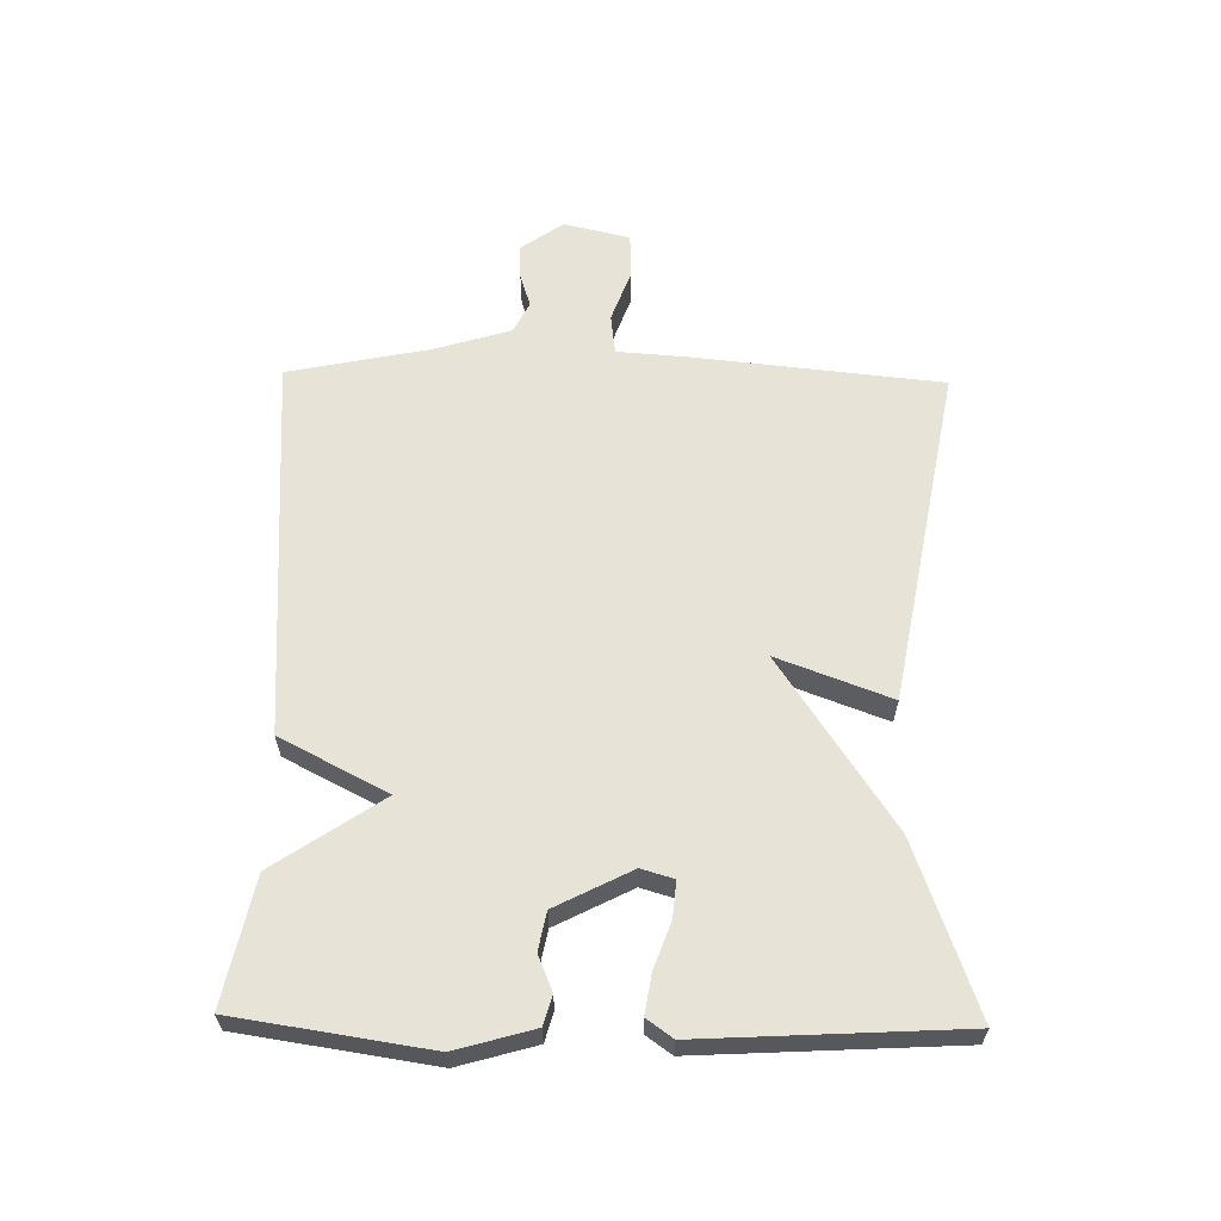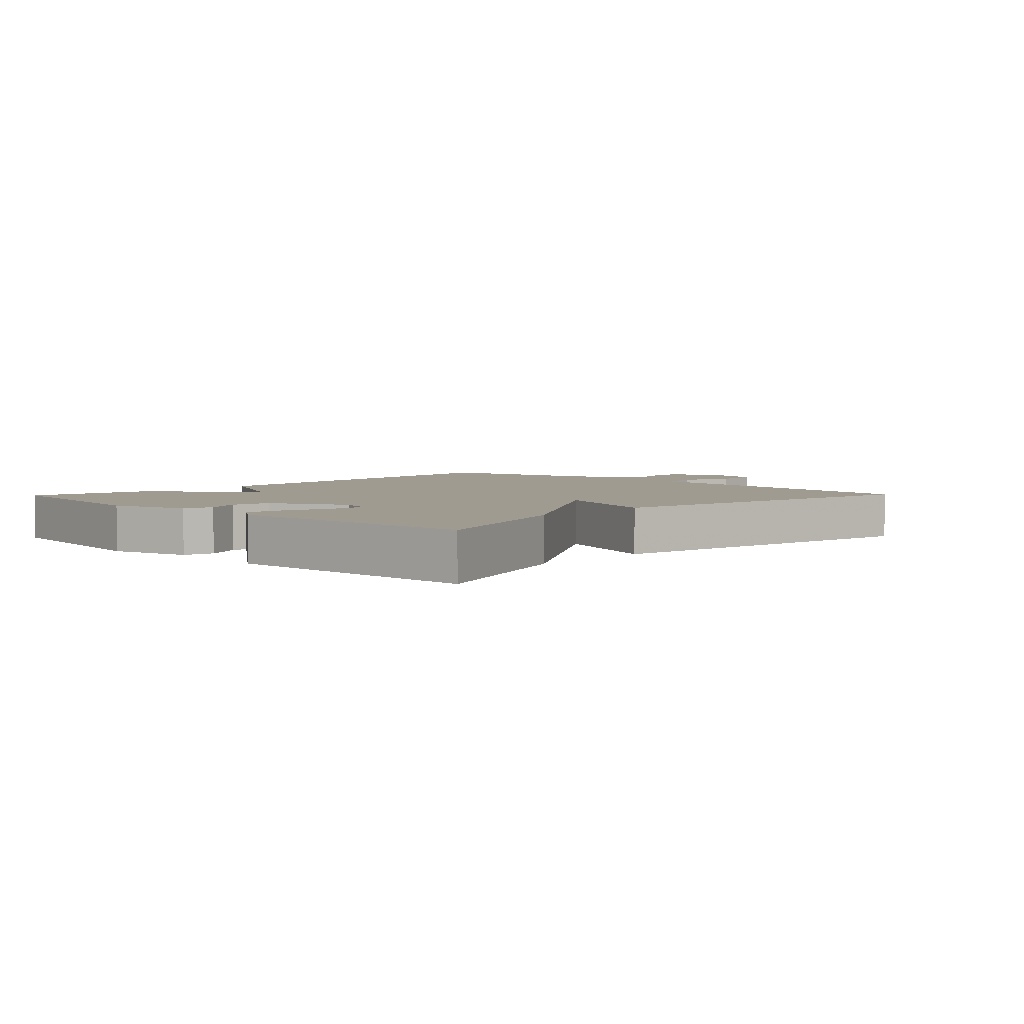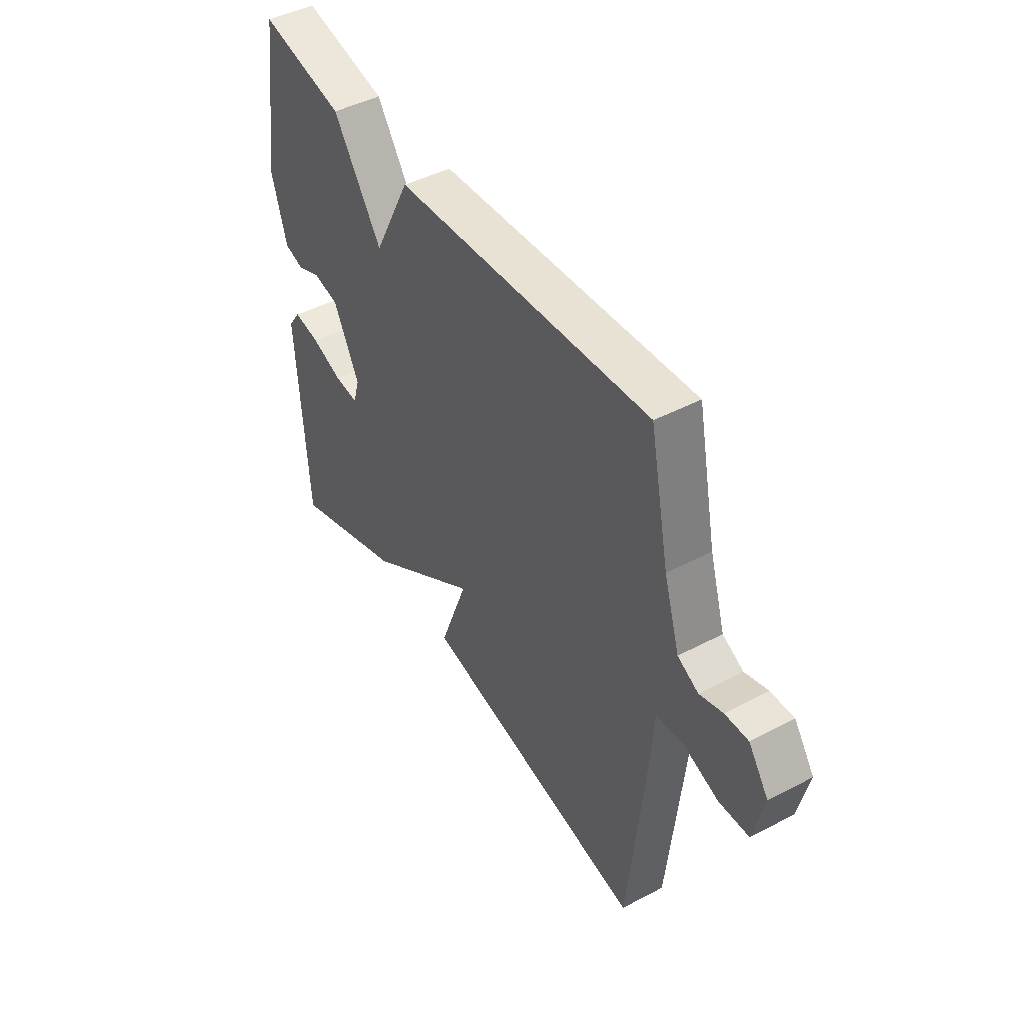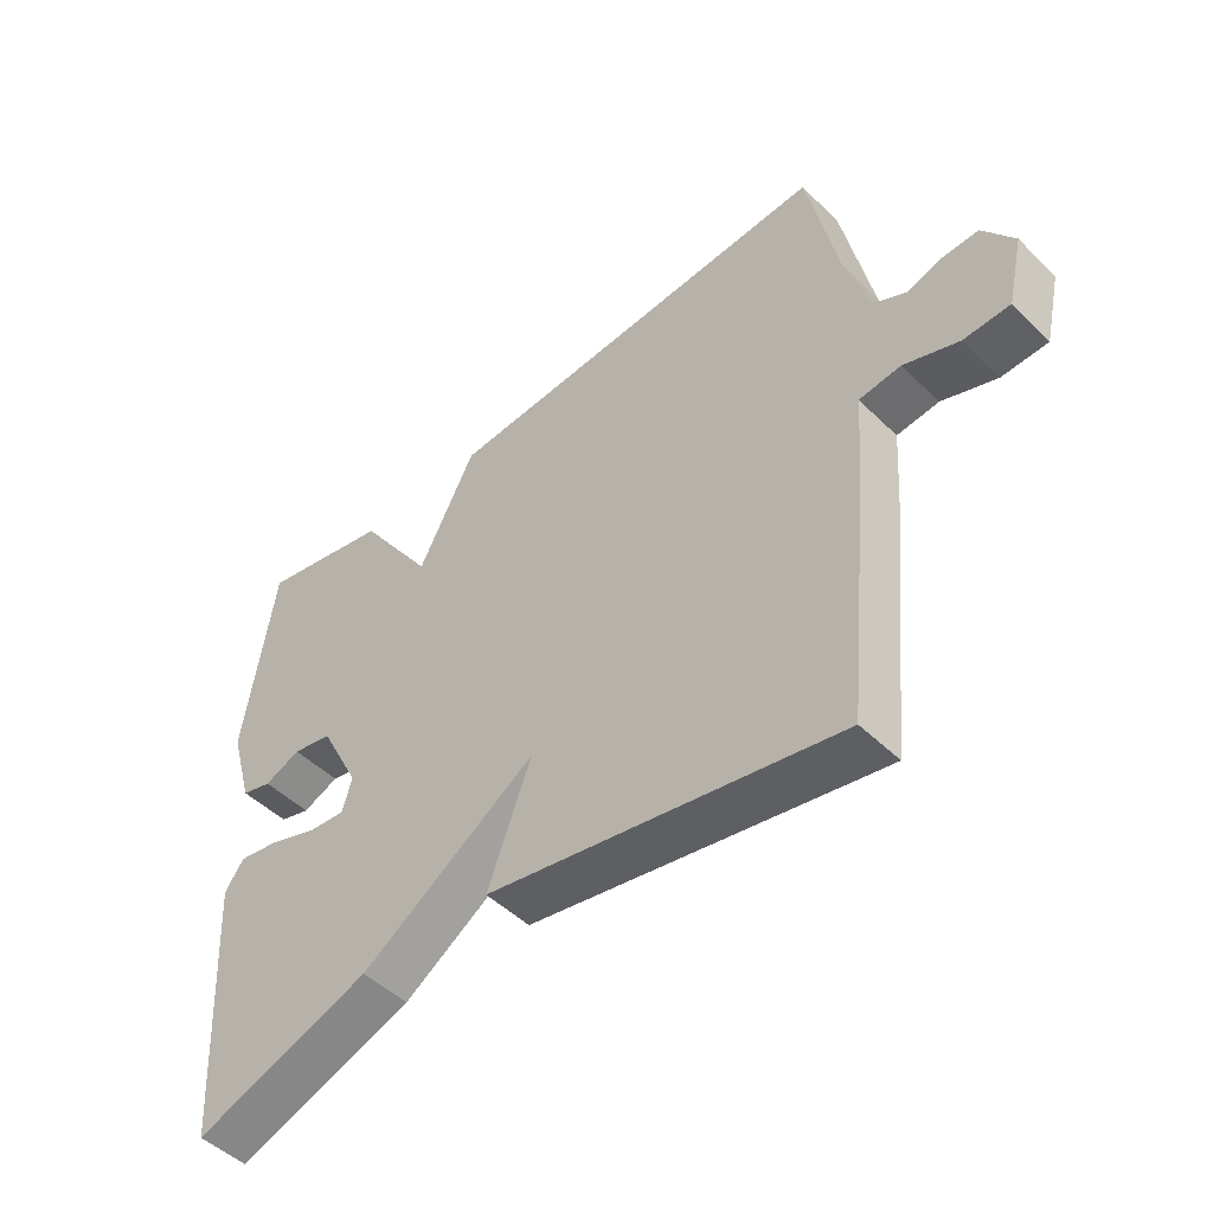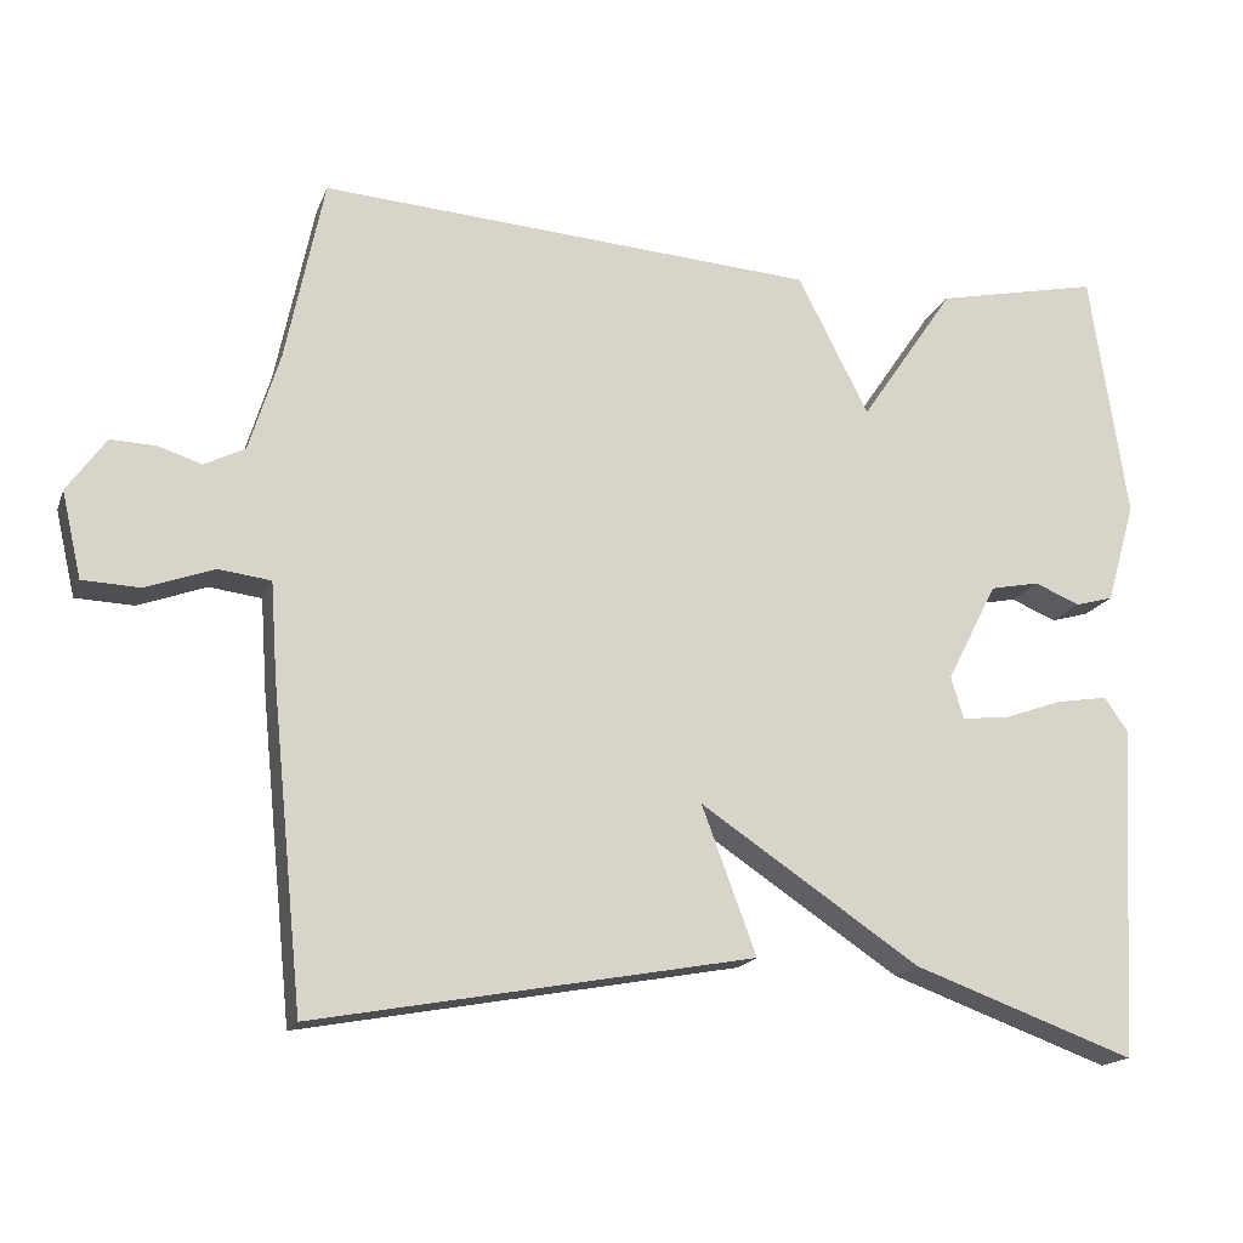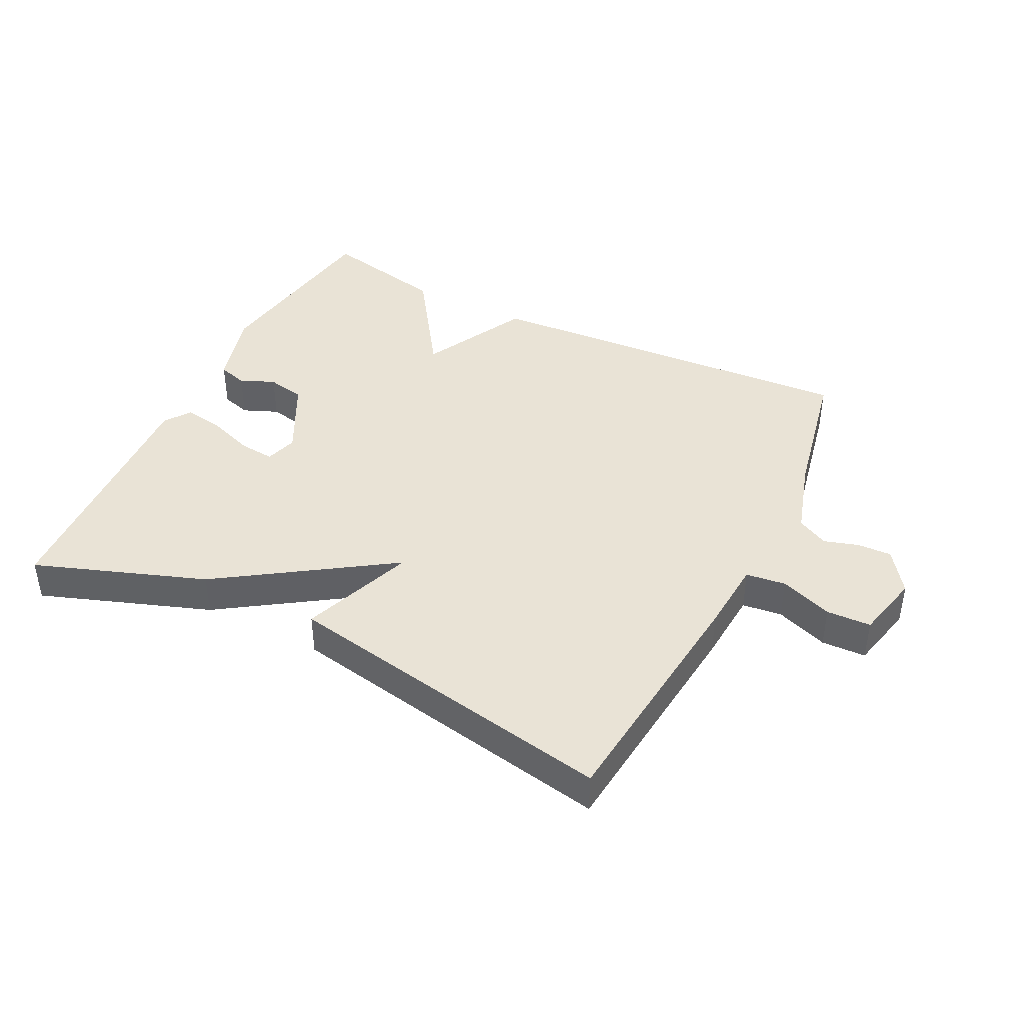
<metadata>
{"format":"obj","ext":"obj","renderer":"f3d","projection":"perspective","resolution":1024,"background":"white","views":[{"elev":61.6,"azim":91.1,"up":"+Y"},{"elev":4.2,"azim":133.9,"up":"+Y"},{"elev":45.3,"azim":-121.3,"up":"+Z"},{"elev":-48.5,"azim":-137.2,"up":"+Z"},{"elev":-17.0,"azim":-16.7,"up":"+Z"},{"elev":42.1,"azim":-153.3,"up":"+Y"}]}
</metadata>
<code>
v 0.5 0.07 -0.5
v 0.232 0.07 -0.403
v -0.034 0.07 -0.225
v 0.032 0.07 -0.403
v -0.5 0.07 -0.5
v -0.539 0.07 -0.114
v -0.547 0.07 0.001
v -0.61 0.07 0.009
v -0.693 0.07 -0.021
v -0.763 0.07 -0.018
v -0.787 0.07 0.086
v -0.74 0.07 0.152
v -0.686 0.07 0.15
v -0.632 0.07 0.133
v -0.583 0.07 0.158
v -0.546 0.07 0.278
v -0.5 0.07 0.5
v 0.102 0.07 0.458
v 0.188 0.07 0.29
v 0.302 0.07 0.458
v 0.5 0.07 0.5
v 0.545 0.07 0.198
v 0.51 0.07 0.076
v 0.464 0.07 0.063
v 0.409 0.07 0.086
v 0.349 0.07 0.074
v 0.288 0.07 -0.045
v 0.303 0.07 -0.096
v 0.359 0.07 -0.091
v 0.432 0.07 -0.065
v 0.494 0.07 -0.055
v 0.523 0.07 -0.096
v 0.5 0 -0.5
v 0.232 0 -0.403
v -0.034 0 -0.225
v 0.032 0 -0.403
v -0.5 0 -0.5
v -0.539 0 -0.114
v -0.547 0 0.001
v -0.61 0 0.009
v -0.693 0 -0.021
v -0.763 0 -0.018
v -0.787 0 0.086
v -0.74 0 0.152
v -0.686 0 0.15
v -0.632 0 0.133
v -0.583 0 0.158
v -0.546 0 0.278
v -0.5 0 0.5
v 0.102 0 0.458
v 0.188 0 0.29
v 0.302 0 0.458
v 0.5 0 0.5
v 0.545 0 0.198
v 0.51 0 0.076
v 0.464 0 0.063
v 0.409 0 0.086
v 0.349 0 0.074
v 0.288 0 -0.045
v 0.303 0 -0.096
v 0.359 0 -0.091
v 0.432 0 -0.065
v 0.494 0 -0.055
v 0.523 0 -0.096
f 32 1 2
f 31 32 2
f 30 31 2
f 29 30 2
f 28 29 2 3
f 27 28 3
f 26 27 3
f 23 24 25
f 22 23 25
f 21 22 25
f 20 21 25
f 19 20 25
f 19 25 26
f 16 17 18 19
f 19 26 3
f 16 19 3
f 15 16 3
f 12 13 14
f 11 12 14
f 10 11 14
f 9 10 14
f 8 9 14
f 7 8 14 15
f 5 6 7
f 4 5 7
f 3 4 7
f 3 7 15
f 34 33 64
f 34 64 63
f 34 63 62
f 34 62 61
f 35 34 61 60
f 35 60 59
f 35 59 58
f 57 56 55
f 57 55 54
f 57 54 53
f 57 53 52
f 57 52 51
f 58 57 51
f 51 50 49 48
f 35 58 51
f 35 51 48
f 35 48 47
f 46 45 44
f 46 44 43
f 46 43 42
f 46 42 41
f 46 41 40
f 47 46 40 39
f 39 38 37
f 39 37 36
f 39 36 35
f 47 39 35
f 1 33 34 2
f 2 34 35 3
f 3 35 36 4
f 4 36 37 5
f 5 37 38 6
f 6 38 39 7
f 7 39 40 8
f 8 40 41 9
f 9 41 42 10
f 10 42 43 11
f 11 43 44 12
f 12 44 45 13
f 13 45 46 14
f 14 46 47 15
f 15 47 48 16
f 16 48 49 17
f 17 49 50 18
f 18 50 51 19
f 19 51 52 20
f 20 52 53 21
f 21 53 54 22
f 22 54 55 23
f 23 55 56 24
f 24 56 57 25
f 25 57 58 26
f 26 58 59 27
f 27 59 60 28
f 28 60 61 29
f 29 61 62 30
f 30 62 63 31
f 31 63 64 32
f 32 64 33 1

</code>
